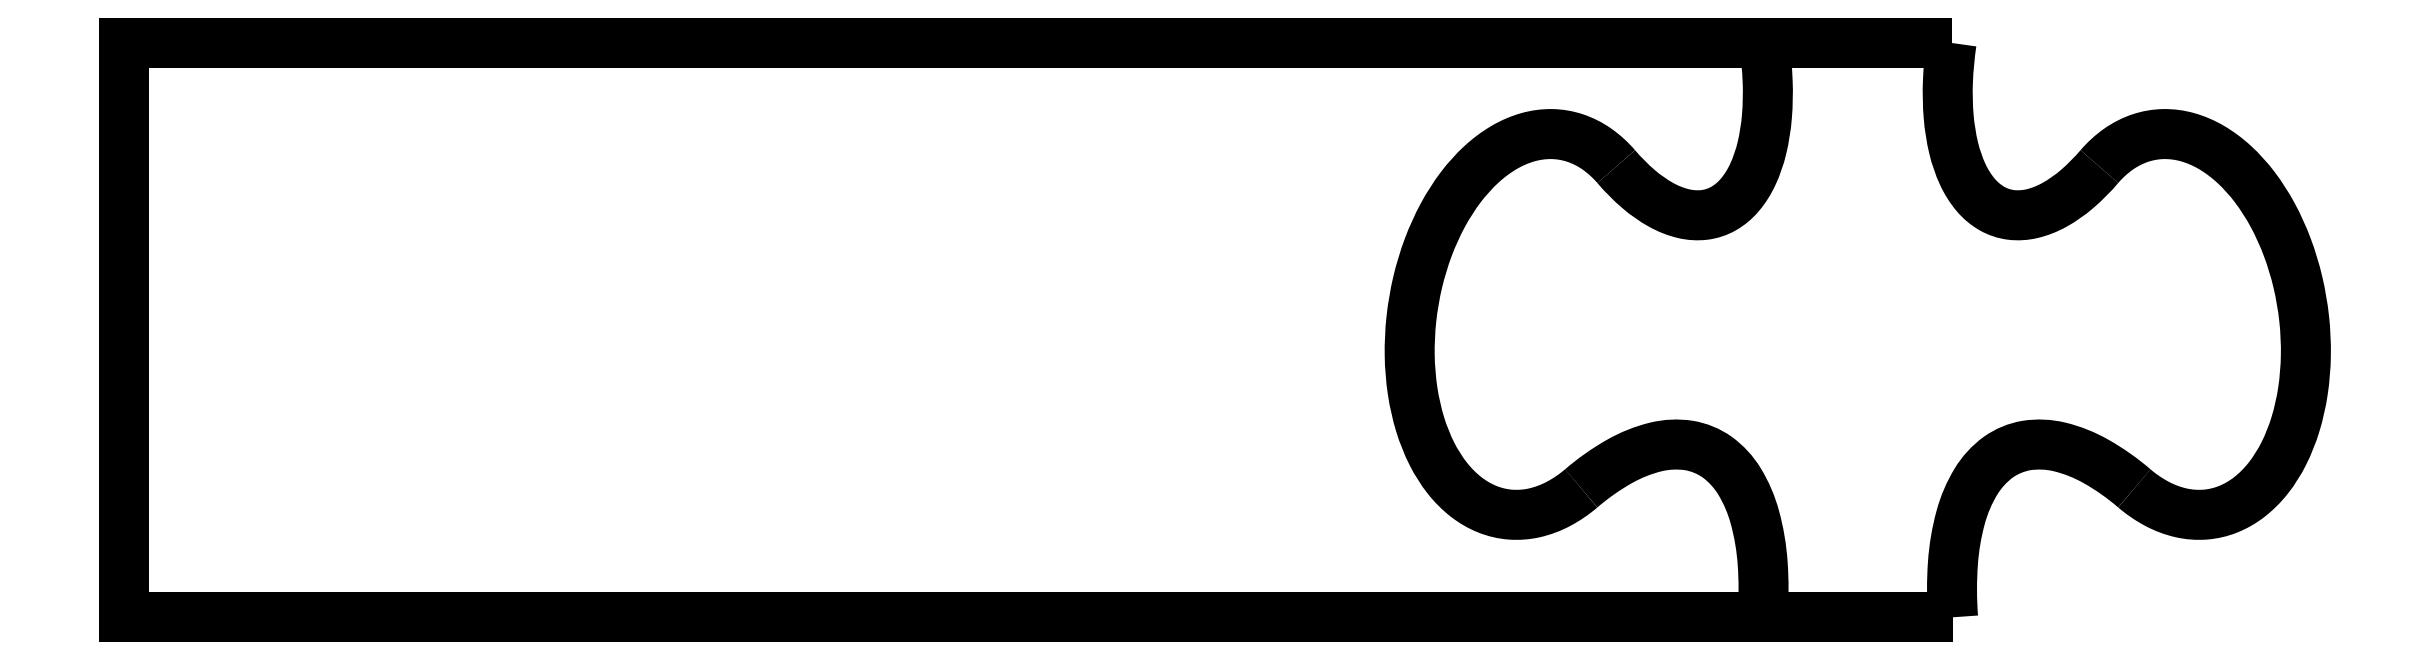
<metadata>
{"format":"dxf","ext":"dxf","renderer":"ezdxf+matplotlib","layout":"modelspace","background":"white","min_lineweight":24,"dpi":150}
</metadata>
<code>
0
SECTION
2
ENTITIES
0
POLYLINE
8
1
10
0
20
0
30
0
66
1
70
0
0
VERTEX
8
1
10
159.2
20
7.195e-08
30
0
42
-0.037
0
VERTEX
8
1
10
159.2
20
4.705
30
0
42
-0.04988
0
VERTEX
8
1
10
159.9
20
8.704
30
0
42
-0.07103
0
VERTEX
8
1
10
161.2
20
11.83
30
0
42
-0.09873
0
VERTEX
8
1
10
163.2
20
13.94
30
0
42
-0.1138
0
VERTEX
8
1
10
165.6
20
14.96
30
0
42
-0.09798
0
VERTEX
8
1
10
168.5
20
14.83
30
0
42
-0.07031
0
VERTEX
8
1
10
171.7
20
13.57
30
0
42
-0.04942
0
VERTEX
8
1
10
175
20
11.22
30
0
42
-0.04942
0
SEQEND
8
1
0
POLYLINE
8
1
10
0
20
0
30
0
66
1
70
0
0
VERTEX
8
1
10
175
20
11.22
30
0
42
0.05541
0
VERTEX
8
1
10
177
20
9.863
30
0
42
0.06566
0
VERTEX
8
1
10
179.1
20
9.092
30
0
42
0.07391
0
VERTEX
8
1
10
181.2
20
8.936
30
0
42
0.07585
0
VERTEX
8
1
10
183.2
20
9.402
30
0
42
0.07023
0
VERTEX
8
1
10
185
20
10.47
30
0
42
0.06042
0
VERTEX
8
1
10
186.7
20
12.1
30
0
42
0.05053
0
VERTEX
8
1
10
188
20
14.24
30
0
42
0.04259
0
VERTEX
8
1
10
189
20
16.8
30
0
42
0.03695
0
VERTEX
8
1
10
189.7
20
19.68
30
0
42
0.03333
0
VERTEX
8
1
10
189.9
20
22.78
30
0
42
0.03139
0
VERTEX
8
1
10
189.8
20
25.99
30
0
42
0.03091
0
VERTEX
8
1
10
189.2
20
29.17
30
0
42
0.03184
0
VERTEX
8
1
10
188.3
20
32.22
30
0
42
0.03429
0
VERTEX
8
1
10
187.1
20
35.02
30
0
42
0.03851
0
VERTEX
8
1
10
185.5
20
37.45
30
0
42
0.04487
0
VERTEX
8
1
10
183.7
20
39.44
30
0
42
0.05352
0
VERTEX
8
1
10
181.7
20
40.91
30
0
42
0.06372
0
VERTEX
8
1
10
179.6
20
41.79
30
0
42
0.0727
0
VERTEX
8
1
10
177.6
20
42.07
30
0
42
0.0761
0
VERTEX
8
1
10
175.5
20
41.72
30
0
42
0.07178
0
VERTEX
8
1
10
173.6
20
40.76
30
0
42
0.06241
0
VERTEX
8
1
10
172
20
39.24
30
0
42
0.06241
0
SEQEND
8
1
0
POLYLINE
8
1
10
0
20
0
30
0
66
1
70
0
0
VERTEX
8
1
10
172
20
39.24
30
0
42
-0.03918
0
VERTEX
8
1
10
170
20
37.28
30
0
42
-0.05121
0
VERTEX
8
1
10
168
20
35.9
30
0
42
-0.06868
0
VERTEX
8
1
10
166.1
20
35.14
30
0
42
-0.0882
0
VERTEX
8
1
10
164.3
20
35.03
30
0
42
-0.09731
0
VERTEX
8
1
10
162.6
20
35.58
30
0
42
-0.08703
0
VERTEX
8
1
10
161.2
20
36.76
30
0
42
-0.06735
0
VERTEX
8
1
10
160.1
20
38.54
30
0
42
-0.05023
0
VERTEX
8
1
10
159.3
20
40.84
30
0
42
-0.03854
0
VERTEX
8
1
10
158.8
20
43.59
30
0
42
-0.03118
0
VERTEX
8
1
10
158.8
20
46.68
30
0
42
-0.02674
0
VERTEX
8
1
10
159.1
20
50
30
0
42
-0.02674
0
SEQEND
8
1
0
POLYLINE
8
1
10
0
20
0
30
0
66
1
70
0
0
VERTEX
8
1
10
159.2
20
0
30
0
0
VERTEX
8
1
10
142.6
20
0
30
0
0
VERTEX
8
1
10
142.6
20
0
30
0
0
VERTEX
8
1
10
0
20
0
30
0
0
VERTEX
8
1
10
0
20
0
30
0
0
VERTEX
8
1
10
0
20
50
30
0
0
VERTEX
8
1
10
0
20
50
30
0
0
VERTEX
8
1
10
142.7
20
50
30
0
0
VERTEX
8
1
10
142.7
20
50
30
0
0
VERTEX
8
1
10
159.1
20
50
30
0
0
SEQEND
8
1
0
POLYLINE
8
1
10
0
20
0
30
0
66
1
70
0
0
VERTEX
8
1
10
142.8
20
50
30
0
42
-0.02674
0
VERTEX
8
1
10
143.1
20
46.68
30
0
42
-0.03118
0
VERTEX
8
1
10
143
20
43.59
30
0
42
-0.03854
0
VERTEX
8
1
10
142.6
20
40.84
30
0
42
-0.05023
0
VERTEX
8
1
10
141.8
20
38.54
30
0
42
-0.06735
0
VERTEX
8
1
10
140.7
20
36.76
30
0
42
-0.08703
0
VERTEX
8
1
10
139.2
20
35.58
30
0
42
-0.09731
0
VERTEX
8
1
10
137.6
20
35.03
30
0
42
-0.0882
0
VERTEX
8
1
10
135.8
20
35.14
30
0
42
-0.06868
0
VERTEX
8
1
10
133.8
20
35.9
30
0
42
-0.05121
0
VERTEX
8
1
10
131.8
20
37.28
30
0
42
-0.03918
0
VERTEX
8
1
10
129.9
20
39.24
30
0
42
-0.03918
0
SEQEND
8
1
0
POLYLINE
8
1
10
0
20
0
30
0
66
1
70
0
0
VERTEX
8
1
10
129.9
20
39.24
30
0
42
0.06241
0
VERTEX
8
1
10
128.2
20
40.76
30
0
42
0.07178
0
VERTEX
8
1
10
126.3
20
41.72
30
0
42
0.0761
0
VERTEX
8
1
10
124.3
20
42.07
30
0
42
0.0727
0
VERTEX
8
1
10
122.2
20
41.79
30
0
42
0.06372
0
VERTEX
8
1
10
120.2
20
40.91
30
0
42
0.05352
0
VERTEX
8
1
10
118.2
20
39.44
30
0
42
0.04487
0
VERTEX
8
1
10
116.4
20
37.45
30
0
42
0.03851
0
VERTEX
8
1
10
114.8
20
35.02
30
0
42
0.03429
0
VERTEX
8
1
10
113.5
20
32.22
30
0
42
0.03184
0
VERTEX
8
1
10
112.6
20
29.17
30
0
42
0.03091
0
VERTEX
8
1
10
112.1
20
25.99
30
0
42
0.03139
0
VERTEX
8
1
10
111.9
20
22.78
30
0
42
0.03333
0
VERTEX
8
1
10
112.2
20
19.68
30
0
42
0.03695
0
VERTEX
8
1
10
112.8
20
16.8
30
0
42
0.04259
0
VERTEX
8
1
10
113.9
20
14.24
30
0
42
0.05053
0
VERTEX
8
1
10
115.2
20
12.1
30
0
42
0.06042
0
VERTEX
8
1
10
116.8
20
10.47
30
0
42
0.07023
0
VERTEX
8
1
10
118.7
20
9.402
30
0
42
0.07585
0
VERTEX
8
1
10
120.7
20
8.936
30
0
42
0.07391
0
VERTEX
8
1
10
122.8
20
9.092
30
0
42
0.06566
0
VERTEX
8
1
10
124.9
20
9.863
30
0
42
0.05541
0
VERTEX
8
1
10
126.9
20
11.22
30
0
42
0.05541
0
SEQEND
8
1
0
POLYLINE
8
1
10
0
20
0
30
0
66
1
70
0
0
VERTEX
8
1
10
126.9
20
11.22
30
0
42
-0.04942
0
VERTEX
8
1
10
130.2
20
13.57
30
0
42
-0.07031
0
VERTEX
8
1
10
133.4
20
14.83
30
0
42
-0.09798
0
VERTEX
8
1
10
136.2
20
14.96
30
0
42
-0.1138
0
VERTEX
8
1
10
138.7
20
13.94
30
0
42
-0.09873
0
VERTEX
8
1
10
140.6
20
11.83
30
0
42
-0.07103
0
VERTEX
8
1
10
142
20
8.704
30
0
42
-0.04988
0
VERTEX
8
1
10
142.7
20
4.705
30
0
42
-0.037
0
VERTEX
8
1
10
142.6
20
7.033e-08
30
0
42
-0.037
0
SEQEND
8
1
0
ENDSEC
0
EOF

</code>
